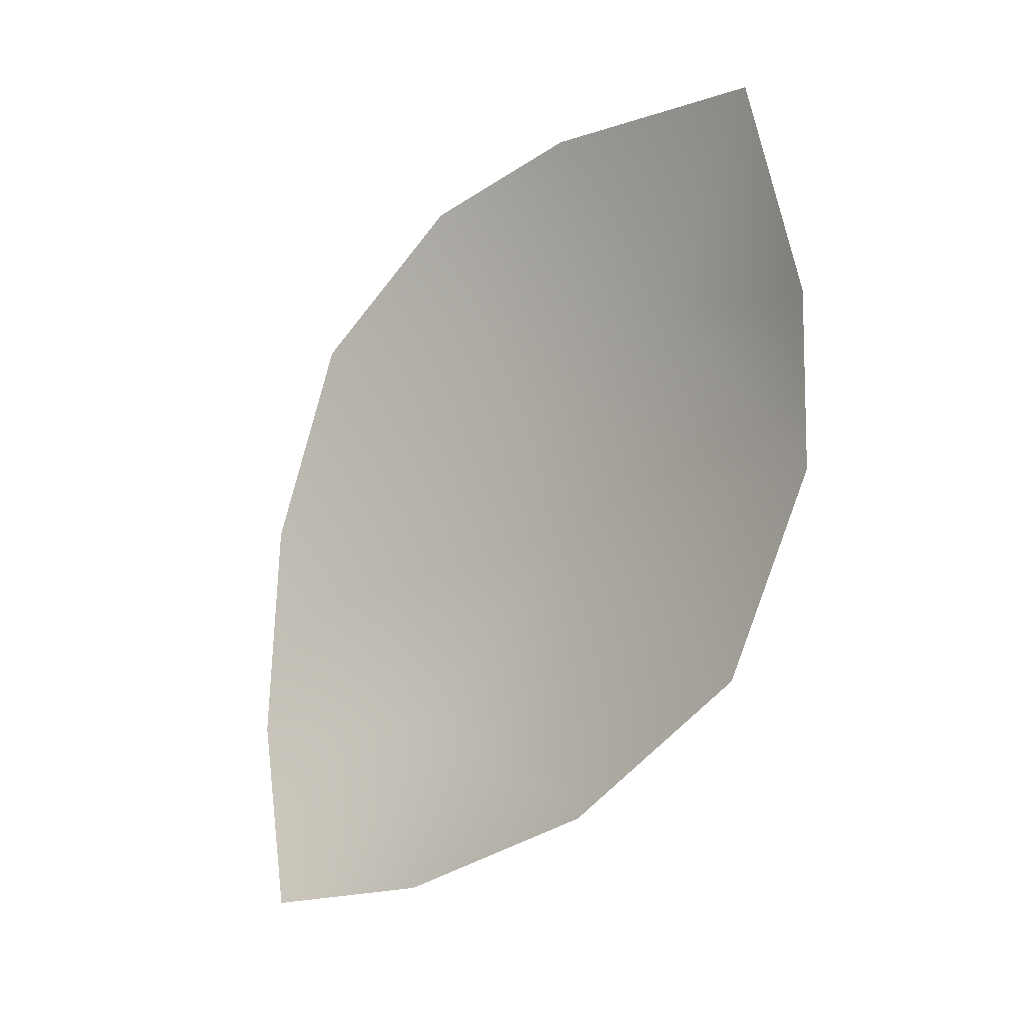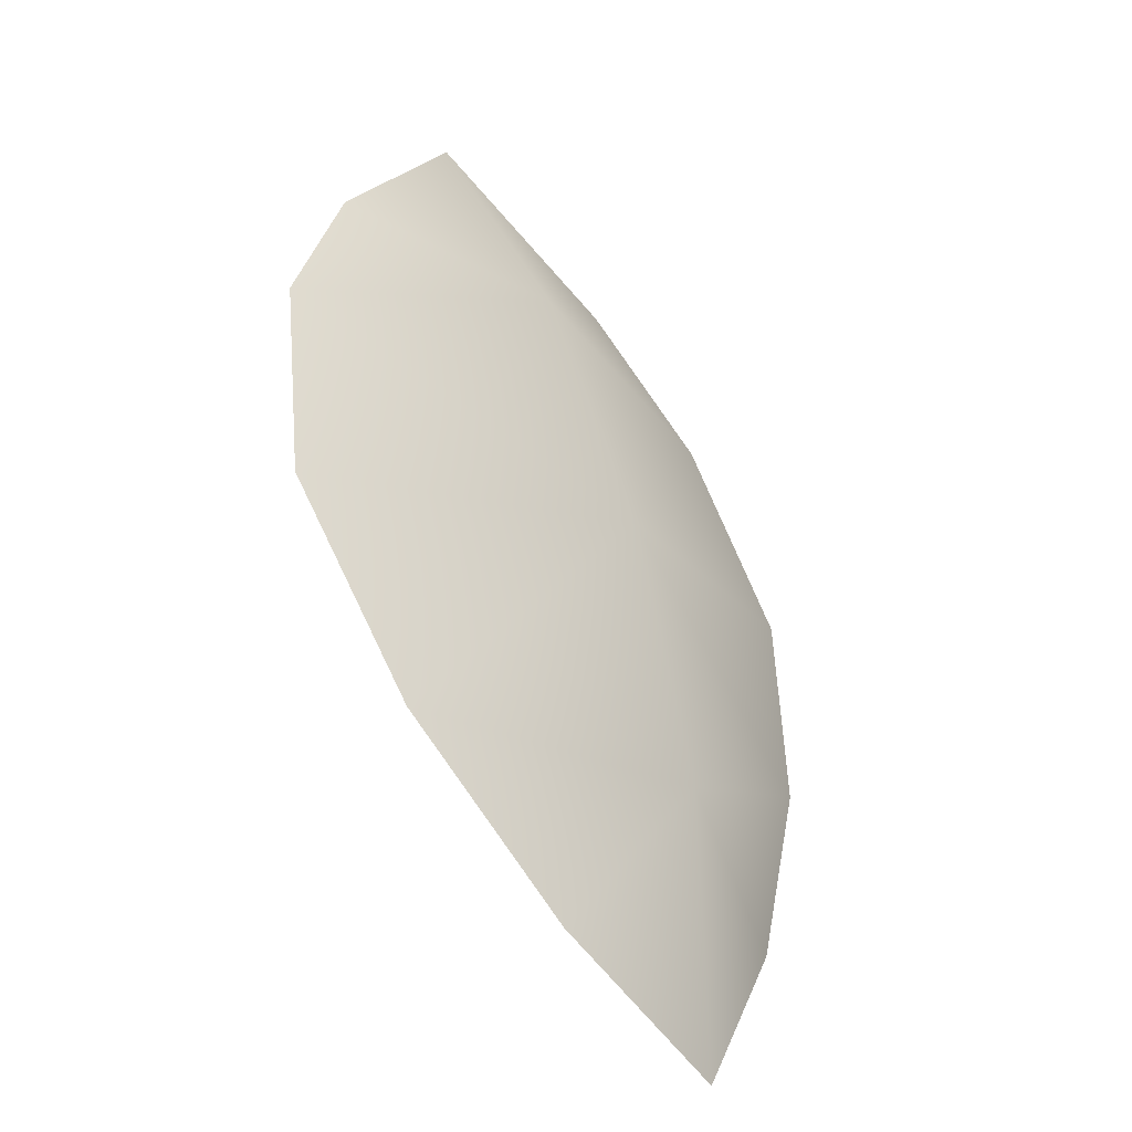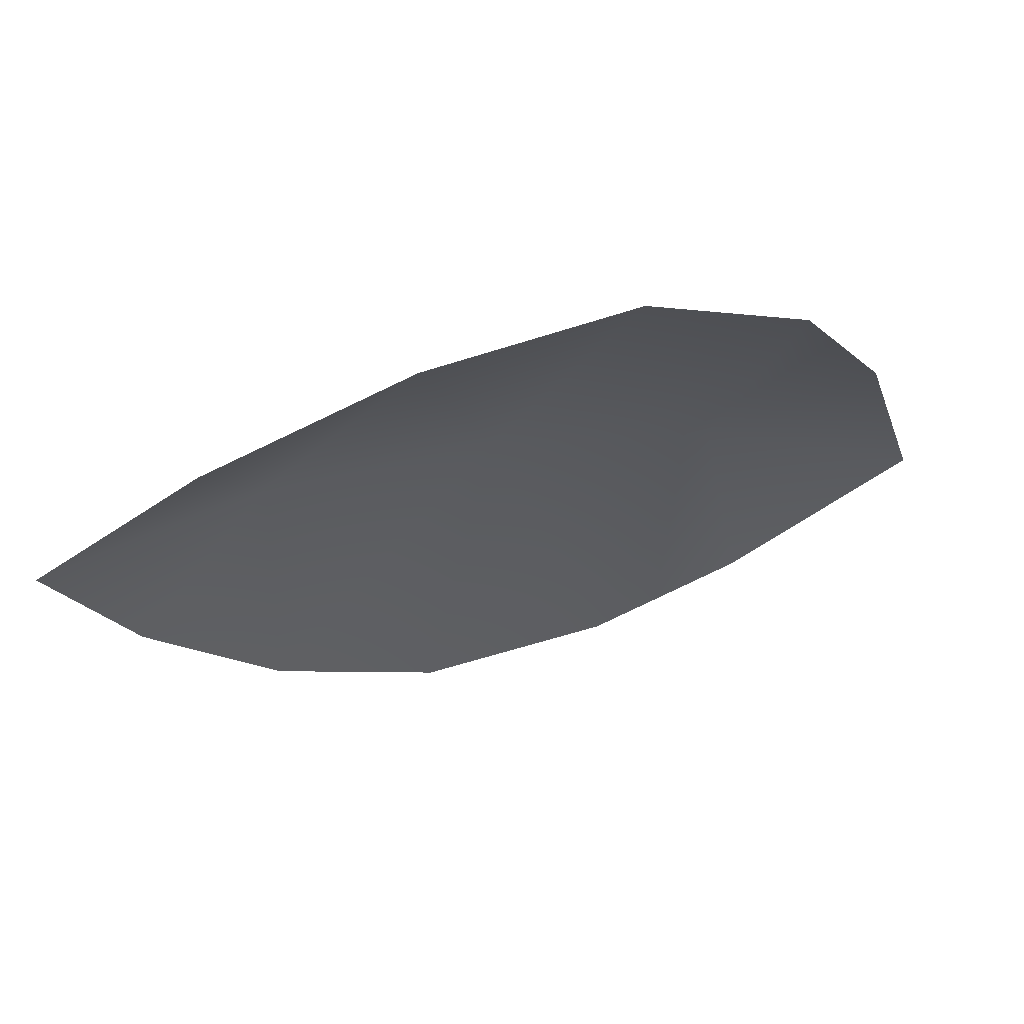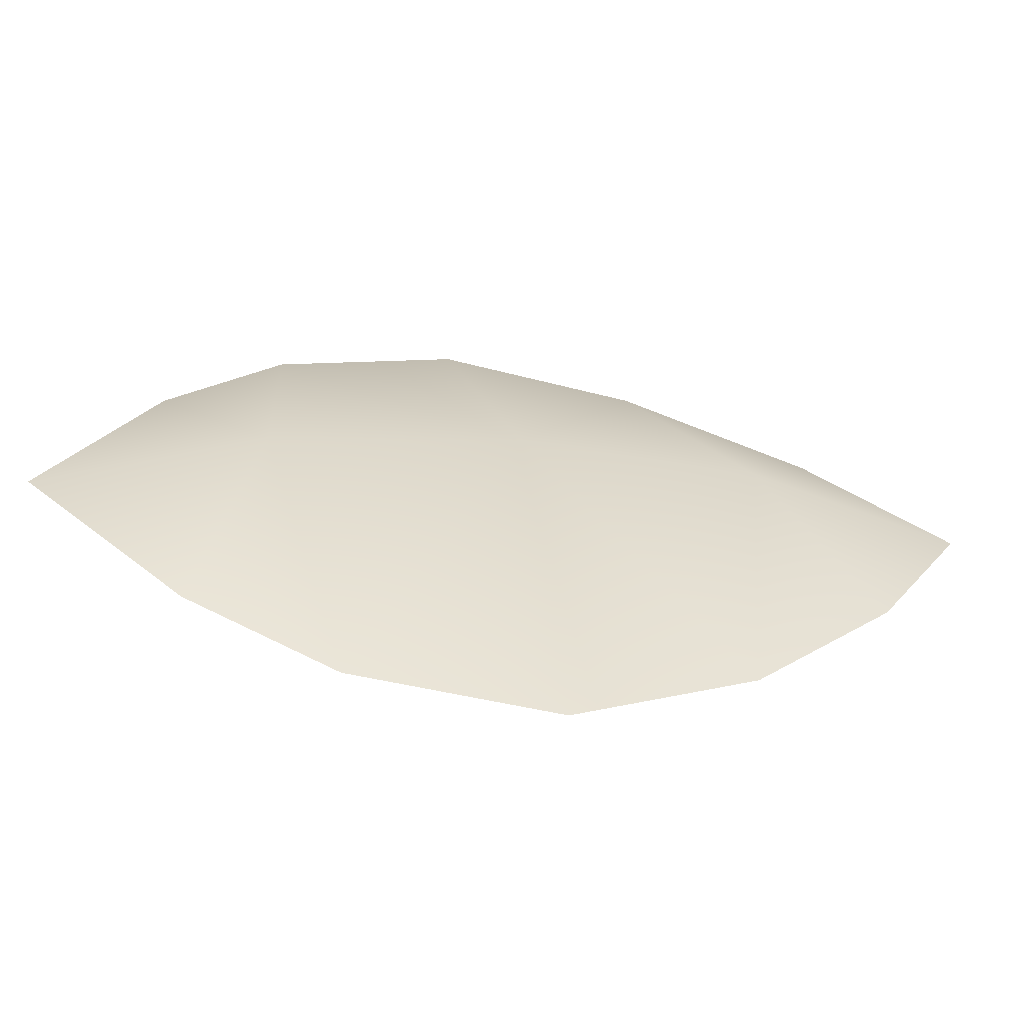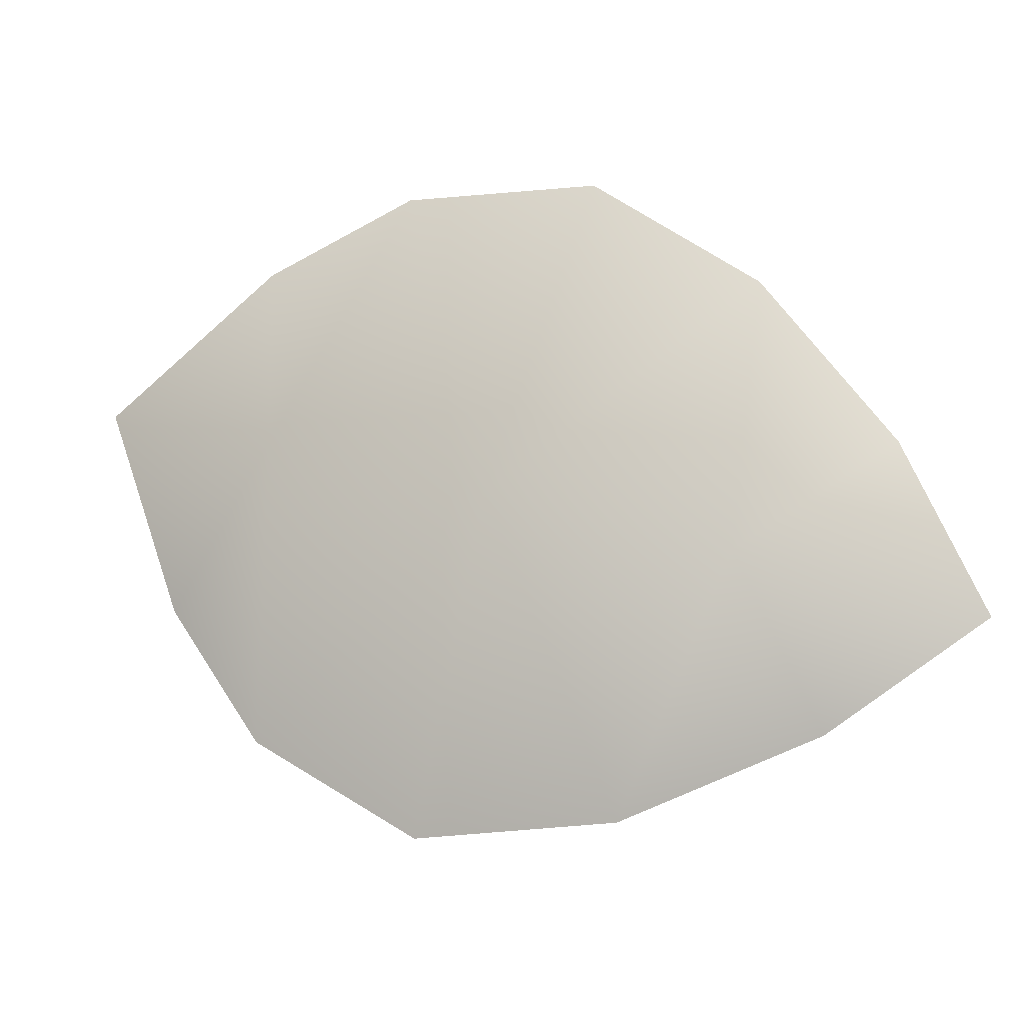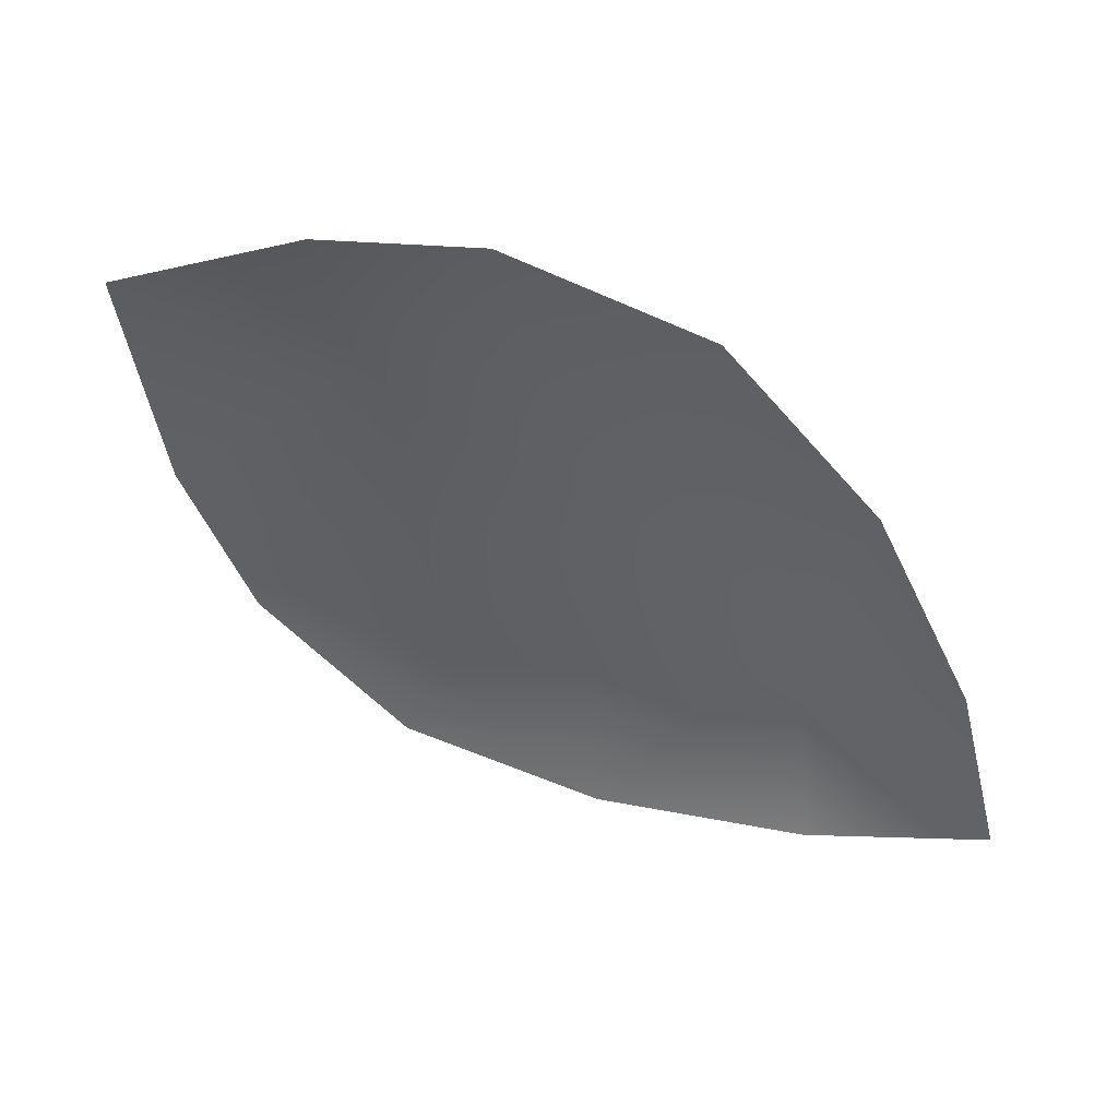
<metadata>
{"format":"obj","ext":"obj","renderer":"f3d","projection":"perspective","resolution":1024,"background":"white","views":[{"elev":-78.3,"azim":93.4,"up":"+Z"},{"elev":30.0,"azim":-106.1,"up":"+Y"},{"elev":18.0,"azim":6.2,"up":"+Z"},{"elev":-18.0,"azim":-162.2,"up":"+Z"},{"elev":32.6,"azim":-123.4,"up":"+Z"},{"elev":4.4,"azim":176.1,"up":"+Y"}]}
</metadata>
<code>
v  -1.403 16.71 7.308
v  0.2277 14.32 9.291
v  1.686 15.63 8.903
v  0.7562 17.92 7.149
v  -5.152 13.58 6.814
v  -3.588 13.45 7.869
v  -3.414 15.27 7.216
v  -1.668 13.65 8.808
v  2.407 16.93 8.089
v  2.868 18.69 6.685
v  -0.4522 18.88 4.54
v  -2.265 18.11 4.204
v  -4.639 15.04 5.726
v  -3.661 16.68 4.74
v  1.049 18.99 5.318
o Object100
g Object100
f 1 2 3 4
f 5 6 7
f 8 2 1 7
f 3 9 4
f 6 8 7
f 9 10 4
f 1 4 11 12
f 5 7 13
f 14 7 1 12
f 11 4 15
f 13 7 14
f 15 4 10

</code>
